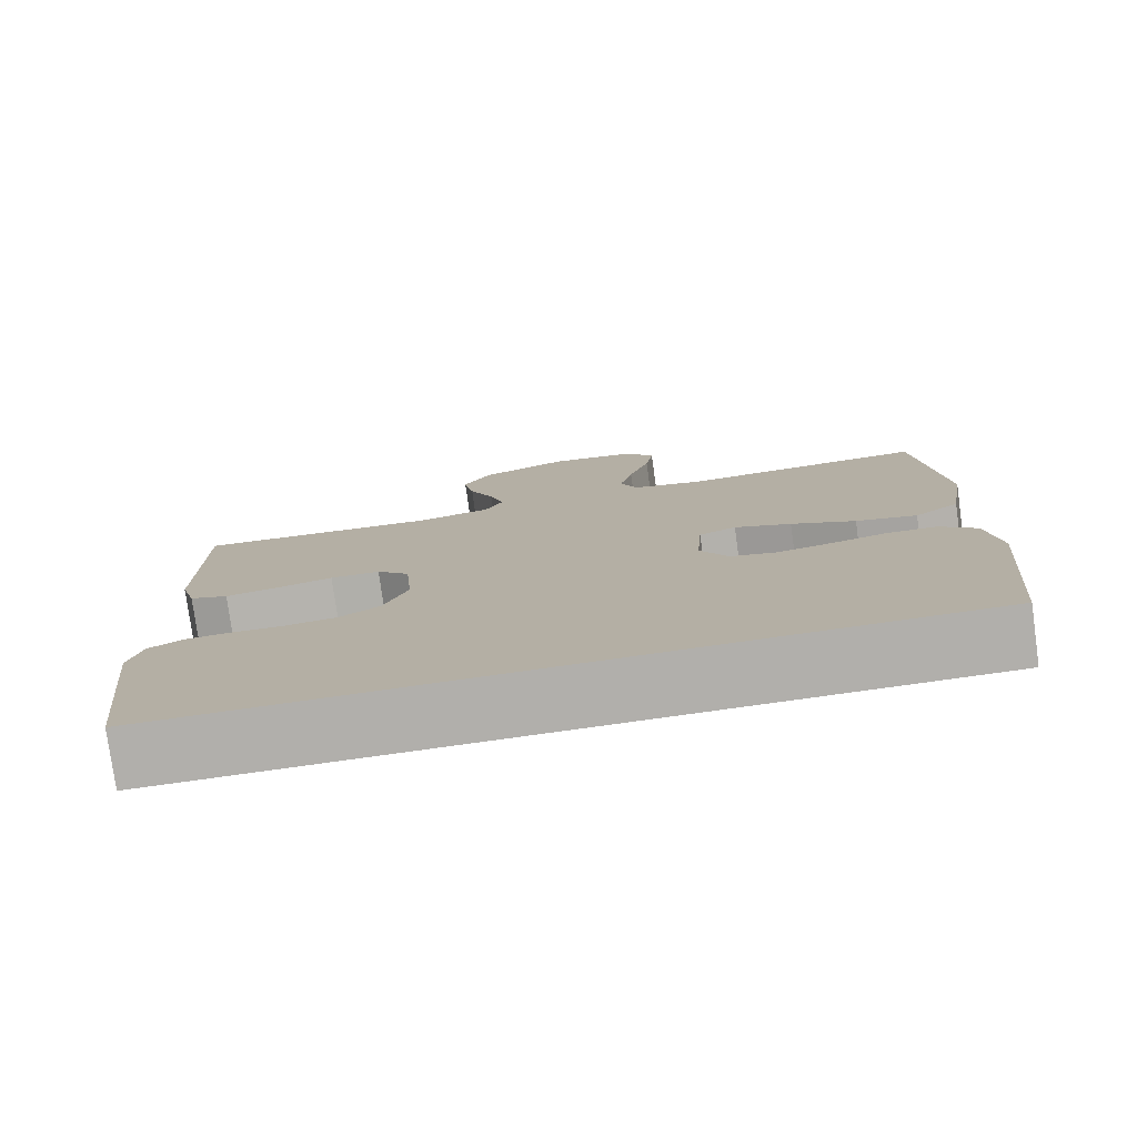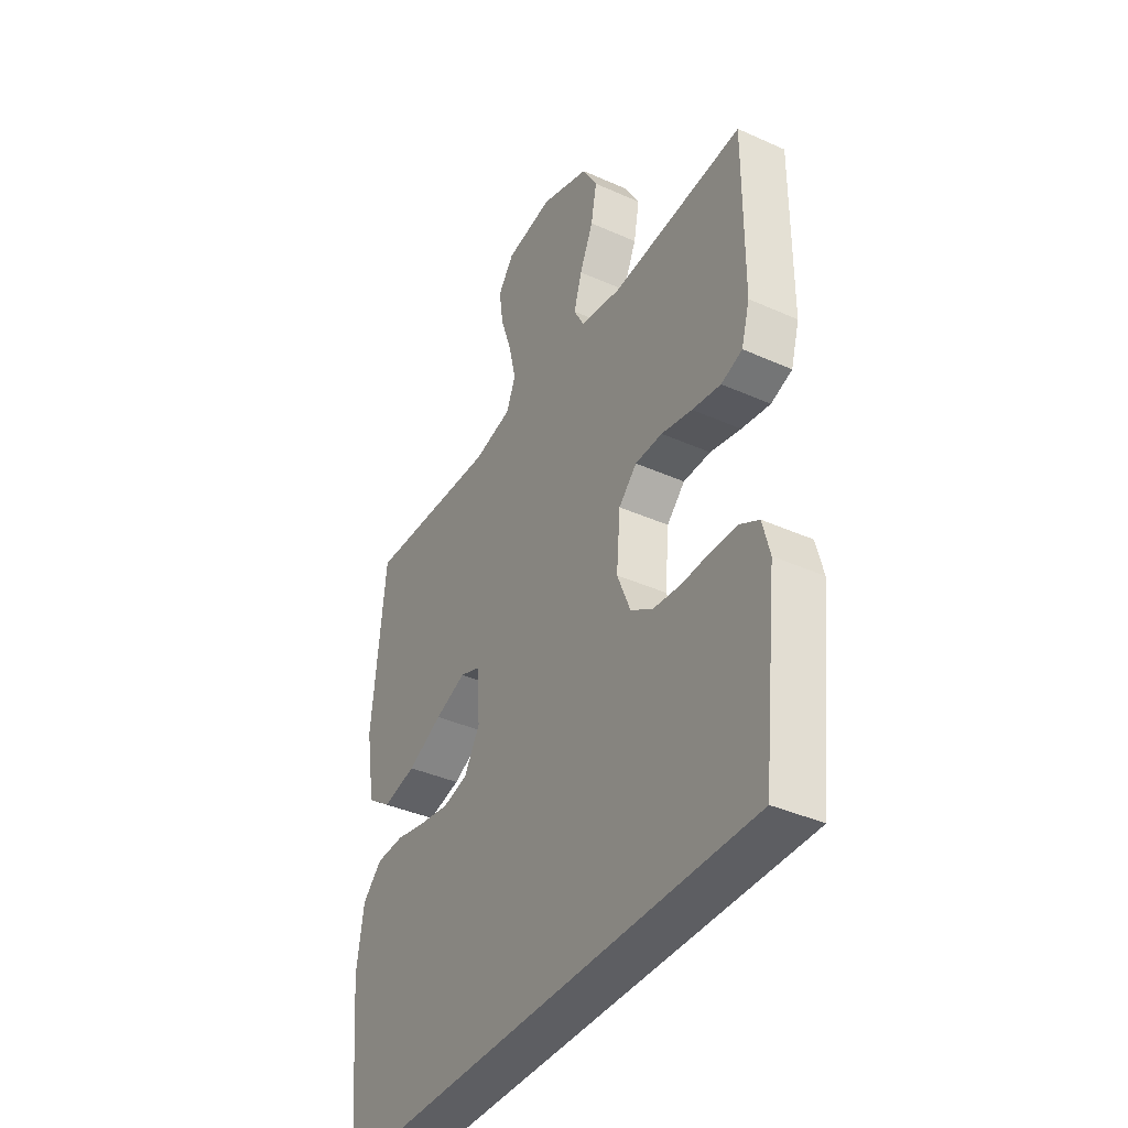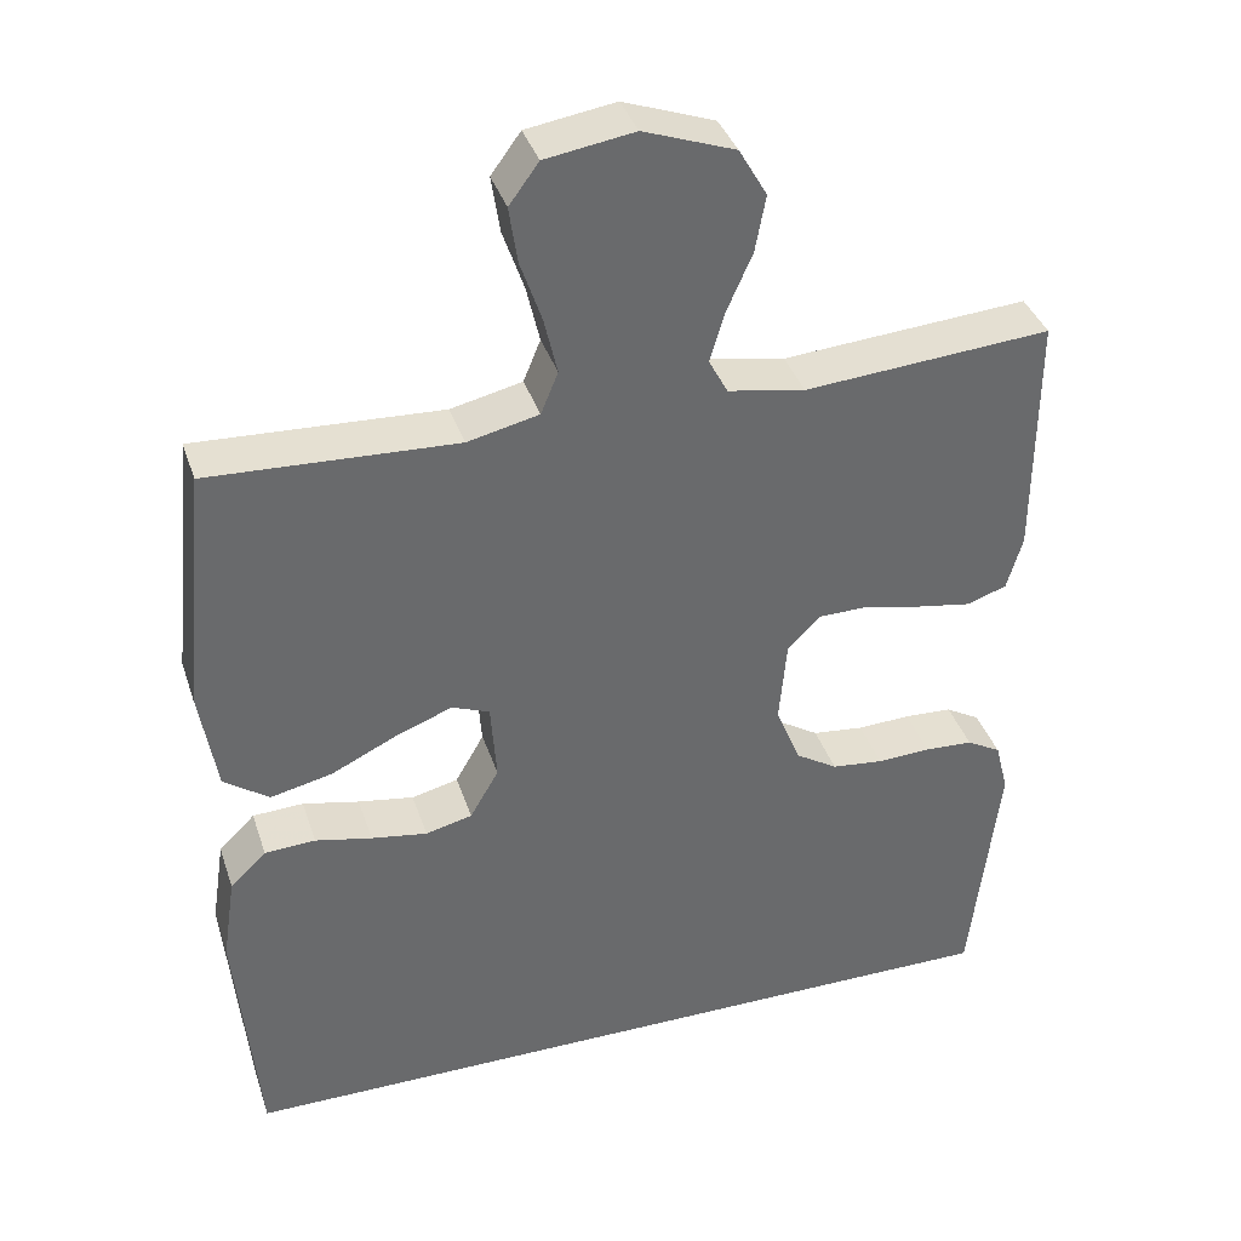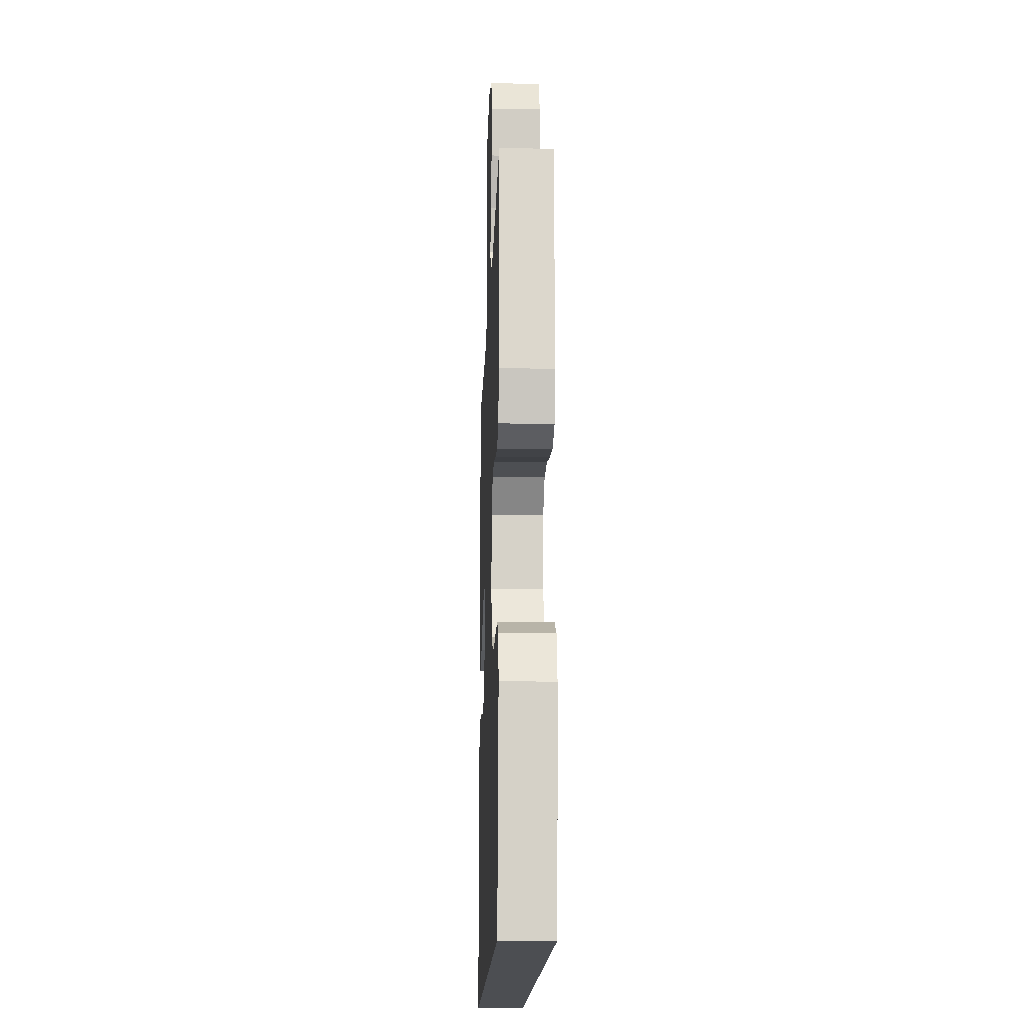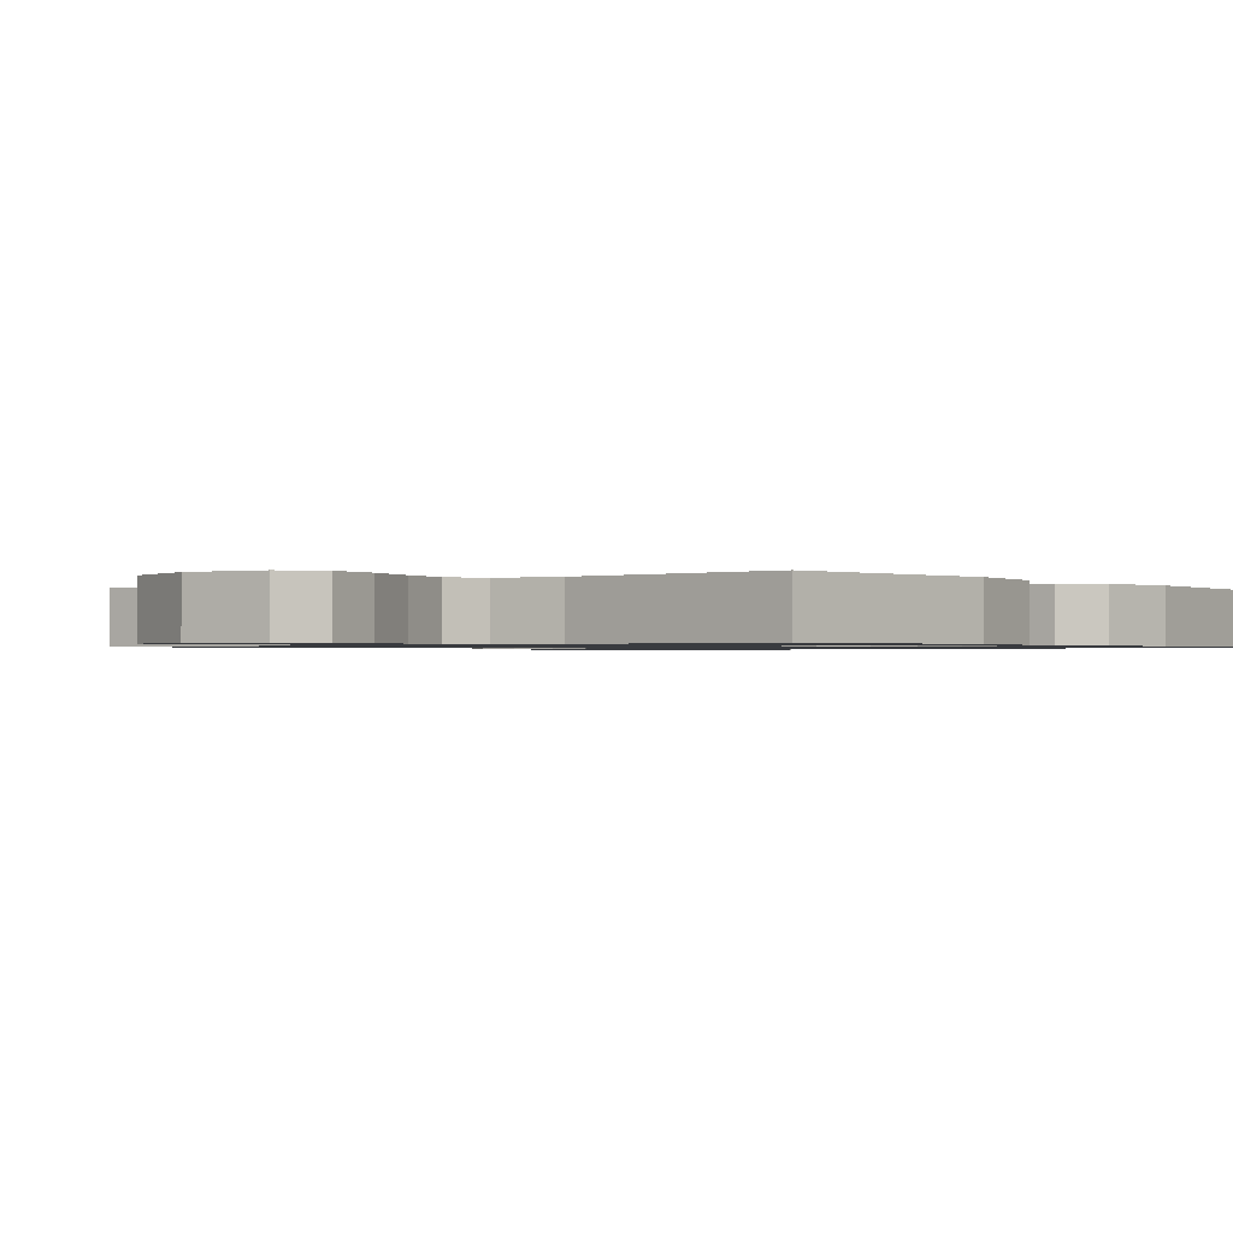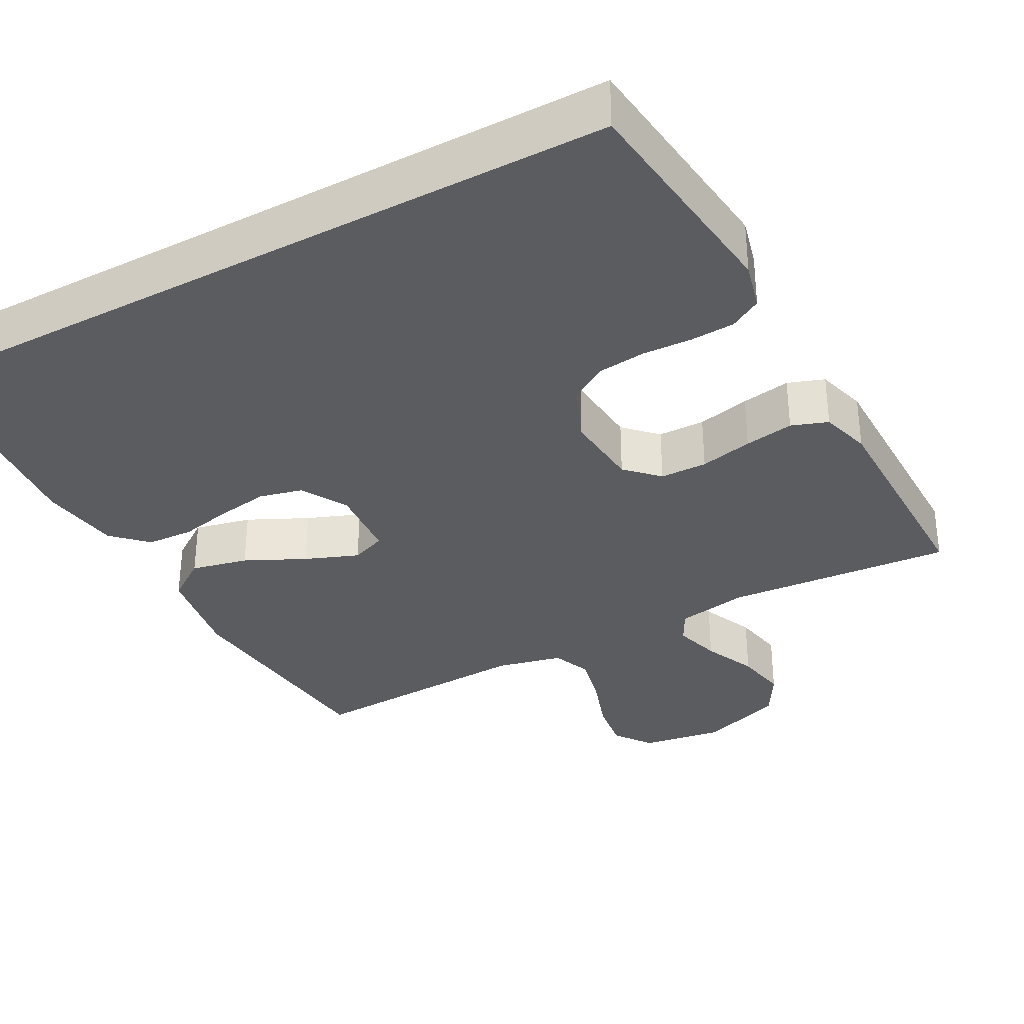
<metadata>
{"format":"obj","ext":"obj","renderer":"f3d","projection":"perspective","resolution":1024,"background":"white","views":[{"elev":-78.3,"azim":7.9,"up":"+Z"},{"elev":-38.8,"azim":-119.3,"up":"+Z"},{"elev":37.7,"azim":162.5,"up":"+Z"},{"elev":-16.9,"azim":-92.1,"up":"+Z"},{"elev":-1.0,"azim":39.2,"up":"+Y"},{"elev":-33.9,"azim":-151.6,"up":"+Y"}]}
</metadata>
<code>
v 0.5 0.07 0.5
v 0.53 0.07 0.2
v 0.509 0.07 0.072
v 0.454 0.07 0.033
v 0.379 0.07 0.05
v 0.3 0.07 0.088
v 0.23 0.07 0.115
v 0.184 0.07 0.097
v 0.177 0.07 0
v 0.212 0.07 -0.061
v 0.269 0.07 -0.075
v 0.337 0.07 -0.064
v 0.406 0.07 -0.049
v 0.468 0.07 -0.052
v 0.512 0.07 -0.095
v 0.528 0.07 -0.2
v 0.501 0.07 -0.5
v -0.477 0.07 -0.5
v -0.511 0.07 -0.2
v -0.495 0.07 -0.137
v -0.453 0.07 -0.113
v -0.394 0.07 -0.11
v -0.329 0.07 -0.113
v -0.266 0.07 -0.106
v -0.215 0.07 -0.074
v -0.185 0.07 0
v -0.194 0.07 0.102
v -0.235 0.07 0.143
v -0.297 0.07 0.144
v -0.367 0.07 0.128
v -0.432 0.07 0.117
v -0.48 0.07 0.134
v -0.499 0.07 0.2
v -0.5 0.07 0.5
v -0.2 0.07 0.477
v -0.106 0.07 0.494
v -0.083 0.07 0.537
v -0.101 0.07 0.598
v -0.132 0.07 0.668
v -0.145 0.07 0.737
v -0.111 0.07 0.796
v 0 0.07 0.836
v 0.108 0.07 0.819
v 0.144 0.07 0.77
v 0.134 0.07 0.702
v 0.108 0.07 0.626
v 0.092 0.07 0.557
v 0.113 0.07 0.506
v 0.2 0.07 0.486
v 0.5 0 0.5
v 0.53 0 0.2
v 0.509 0 0.072
v 0.454 0 0.033
v 0.379 0 0.05
v 0.3 0 0.088
v 0.23 0 0.115
v 0.184 0 0.097
v 0.177 0 0
v 0.212 0 -0.061
v 0.269 0 -0.075
v 0.337 0 -0.064
v 0.406 0 -0.049
v 0.468 0 -0.052
v 0.512 0 -0.095
v 0.528 0 -0.2
v 0.501 0 -0.5
v -0.477 0 -0.5
v -0.511 0 -0.2
v -0.495 0 -0.137
v -0.453 0 -0.113
v -0.394 0 -0.11
v -0.329 0 -0.113
v -0.266 0 -0.106
v -0.215 0 -0.074
v -0.185 0 0
v -0.194 0 0.102
v -0.235 0 0.143
v -0.297 0 0.144
v -0.367 0 0.128
v -0.432 0 0.117
v -0.48 0 0.134
v -0.499 0 0.2
v -0.5 0 0.5
v -0.2 0 0.477
v -0.106 0 0.494
v -0.083 0 0.537
v -0.101 0 0.598
v -0.132 0 0.668
v -0.145 0 0.737
v -0.111 0 0.796
v 0 0 0.836
v 0.108 0 0.819
v 0.144 0 0.77
v 0.134 0 0.702
v 0.108 0 0.626
v 0.092 0 0.557
v 0.113 0 0.506
v 0.2 0 0.486
f 44 45 46
f 43 44 46
f 42 43 46
f 41 42 46
f 40 41 46
f 39 40 46
f 38 39 46
f 37 38 46 47
f 36 37 47 48
f 33 34 35
f 32 33 35
f 31 32 35
f 30 31 35
f 29 30 35
f 36 48 49
f 35 36 49
f 29 35 49
f 28 29 49
f 21 22 23
f 20 21 23
f 19 20 23
f 18 19 23
f 17 18 23
f 16 17 23
f 16 23 24
f 14 15 16
f 13 14 16
f 12 13 16
f 11 12 16
f 16 24 25
f 11 16 25
f 10 11 25
f 4 5 6
f 3 4 6
f 2 3 6
f 1 2 6
f 49 1 6
f 49 6 7
f 49 7 8
f 28 49 8
f 27 28 8
f 26 27 8 9
f 9 10 25 26
f 95 94 93
f 95 93 92
f 95 92 91
f 95 91 90
f 95 90 89
f 95 89 88
f 95 88 87
f 96 95 87 86
f 97 96 86 85
f 84 83 82
f 84 82 81
f 84 81 80
f 84 80 79
f 84 79 78
f 98 97 85
f 98 85 84
f 98 84 78
f 98 78 77
f 72 71 70
f 72 70 69
f 72 69 68
f 72 68 67
f 72 67 66
f 72 66 65
f 73 72 65
f 65 64 63
f 65 63 62
f 65 62 61
f 65 61 60
f 74 73 65
f 74 65 60
f 74 60 59
f 55 54 53
f 55 53 52
f 55 52 51
f 55 51 50
f 55 50 98
f 56 55 98
f 57 56 98
f 57 98 77
f 57 77 76
f 58 57 76 75
f 75 74 59 58
f 1 50 51 2
f 2 51 52 3
f 3 52 53 4
f 4 53 54 5
f 5 54 55 6
f 6 55 56 7
f 7 56 57 8
f 8 57 58 9
f 9 58 59 10
f 10 59 60 11
f 11 60 61 12
f 12 61 62 13
f 13 62 63 14
f 14 63 64 15
f 15 64 65 16
f 16 65 66 17
f 17 66 67 18
f 18 67 68 19
f 19 68 69 20
f 20 69 70 21
f 21 70 71 22
f 22 71 72 23
f 23 72 73 24
f 24 73 74 25
f 25 74 75 26
f 26 75 76 27
f 27 76 77 28
f 28 77 78 29
f 29 78 79 30
f 30 79 80 31
f 31 80 81 32
f 32 81 82 33
f 33 82 83 34
f 34 83 84 35
f 35 84 85 36
f 36 85 86 37
f 37 86 87 38
f 38 87 88 39
f 39 88 89 40
f 40 89 90 41
f 41 90 91 42
f 42 91 92 43
f 43 92 93 44
f 44 93 94 45
f 45 94 95 46
f 46 95 96 47
f 47 96 97 48
f 48 97 98 49
f 49 98 50 1

</code>
